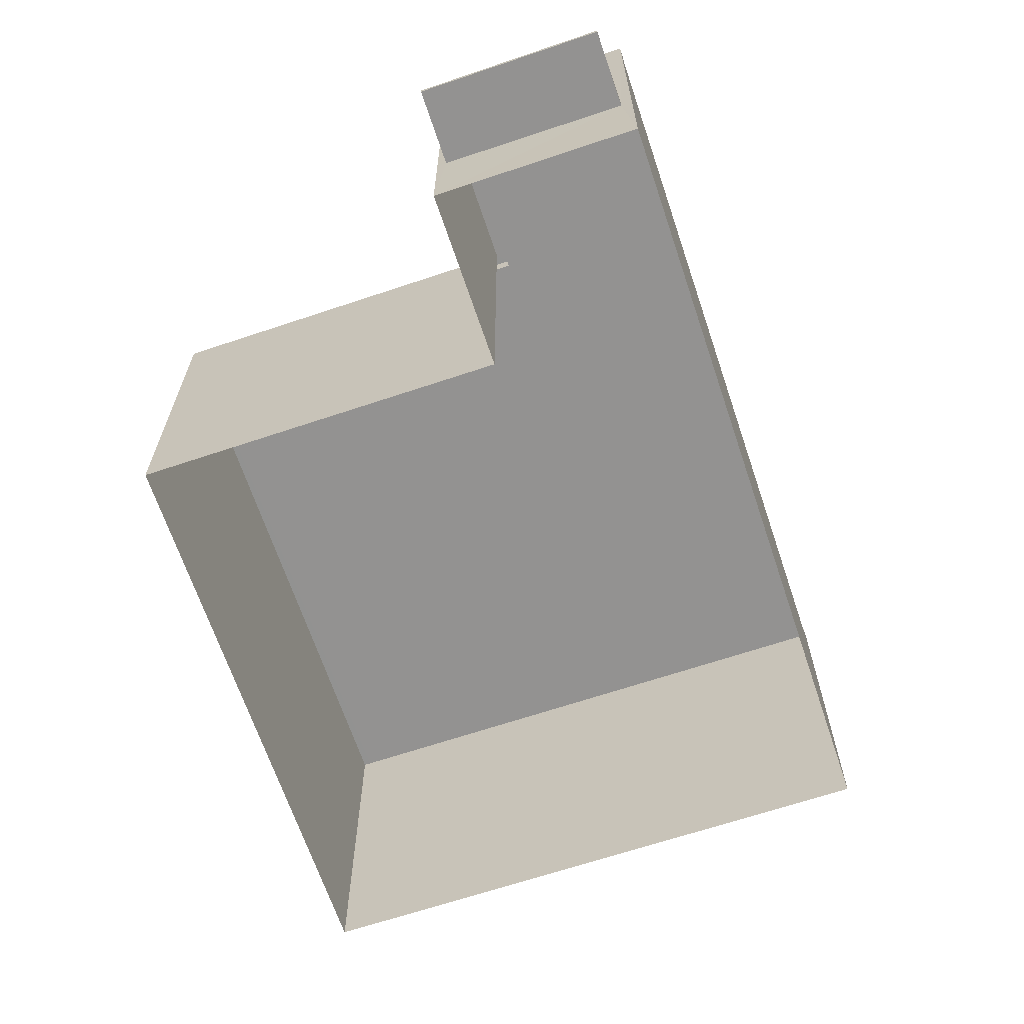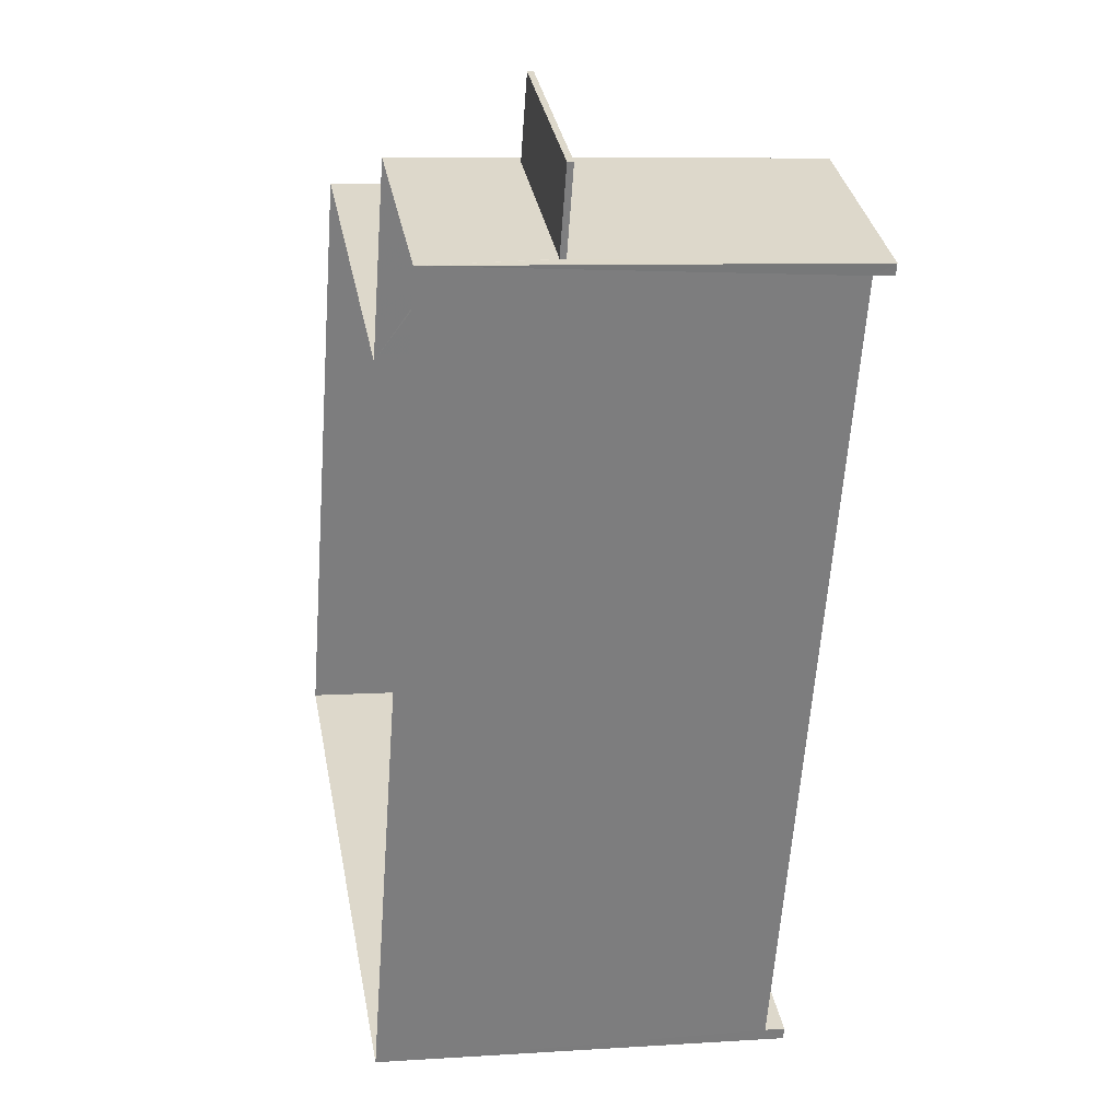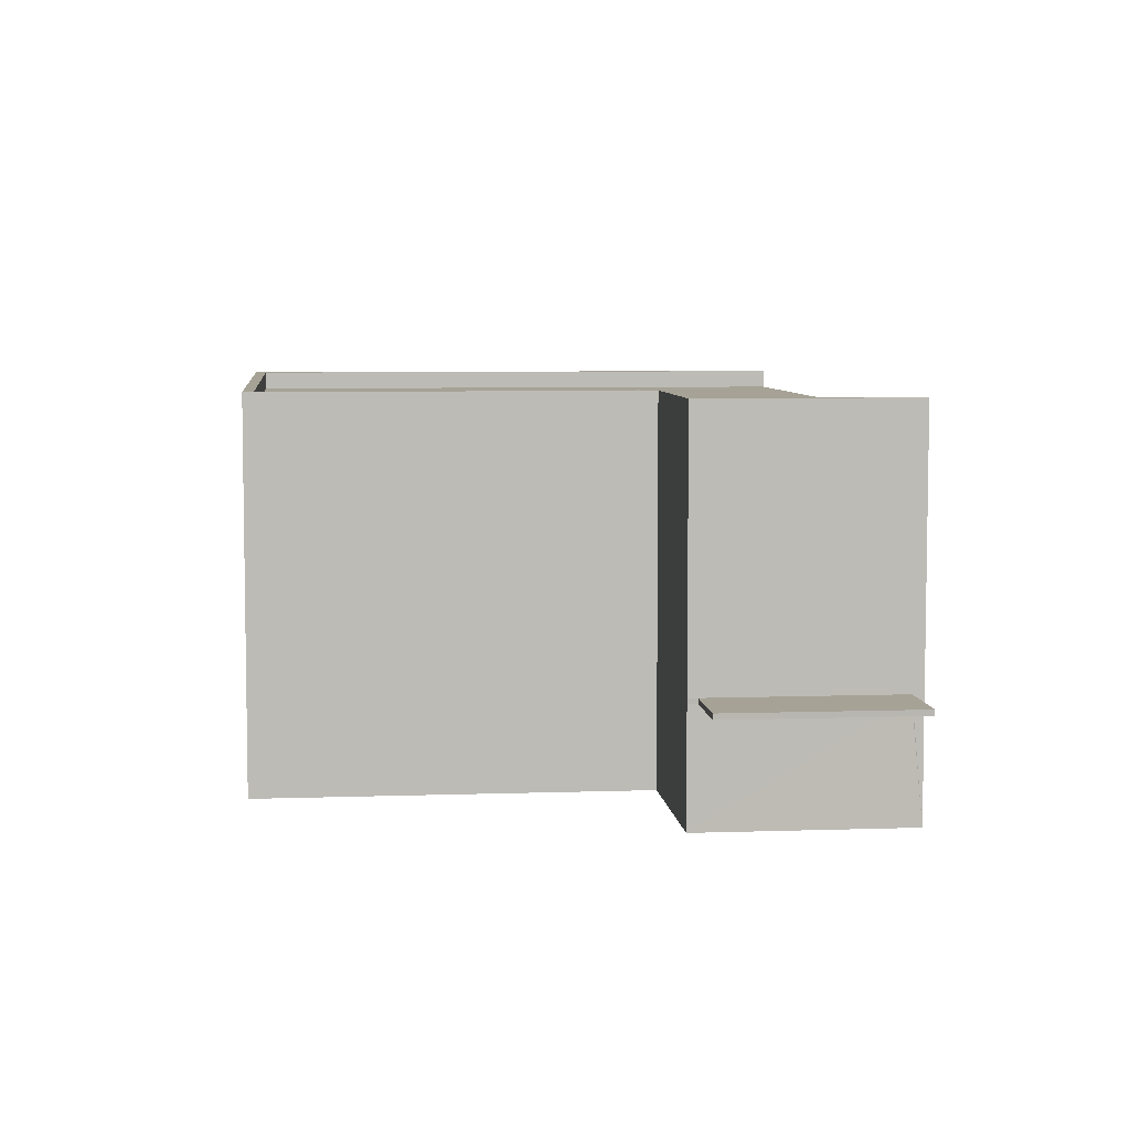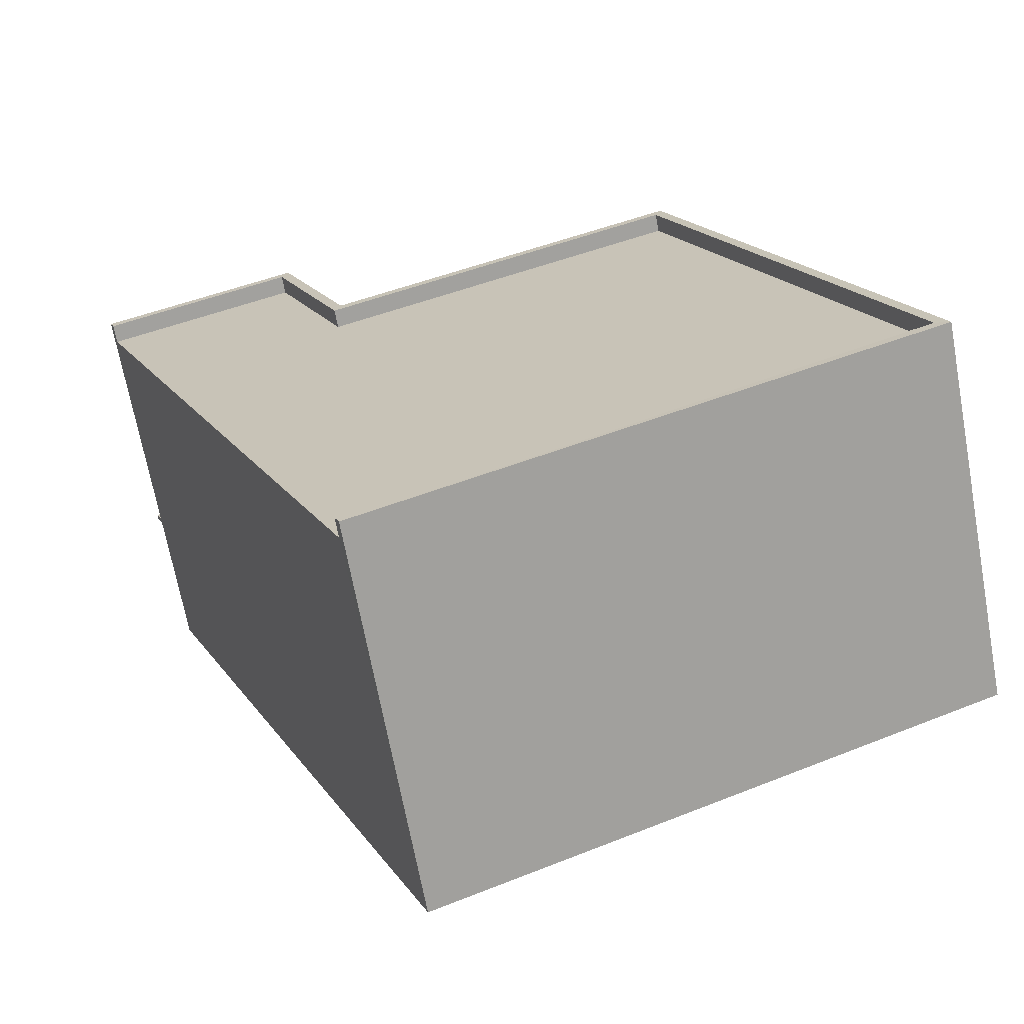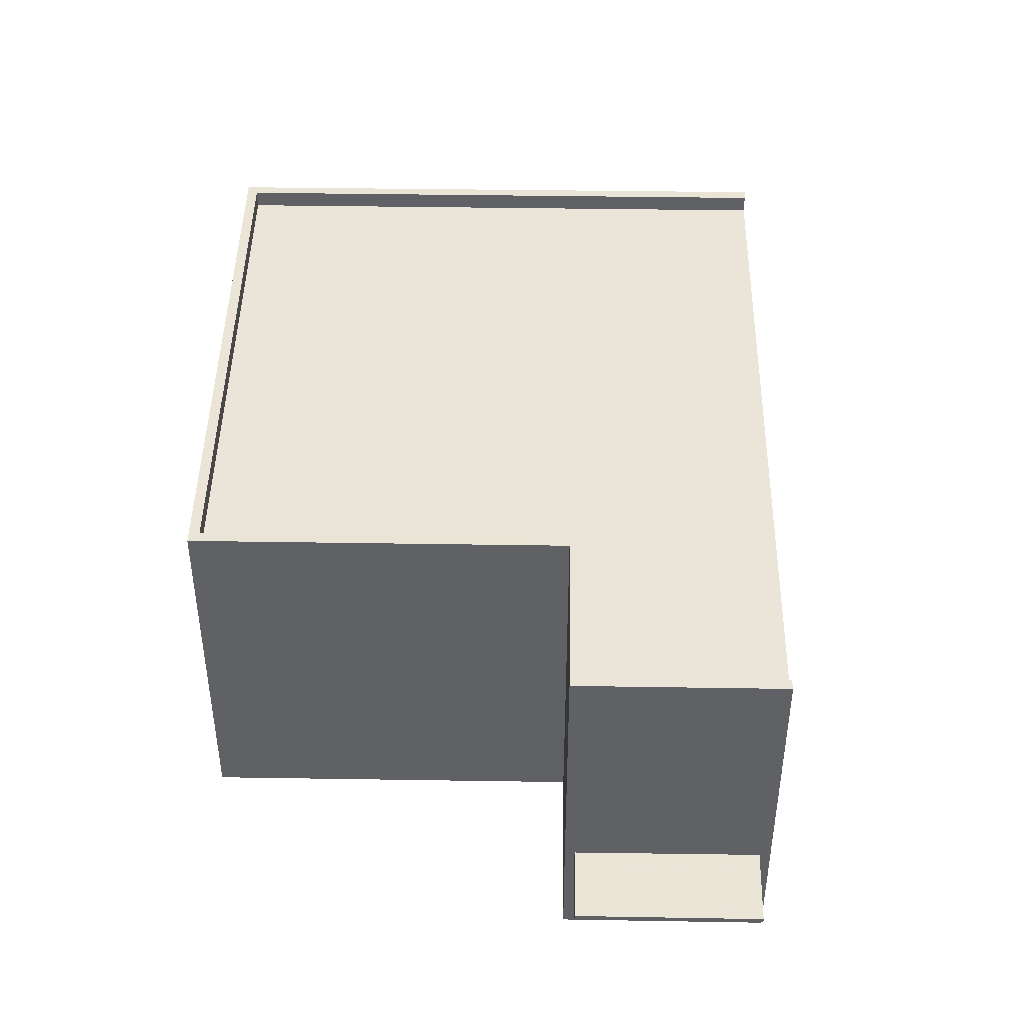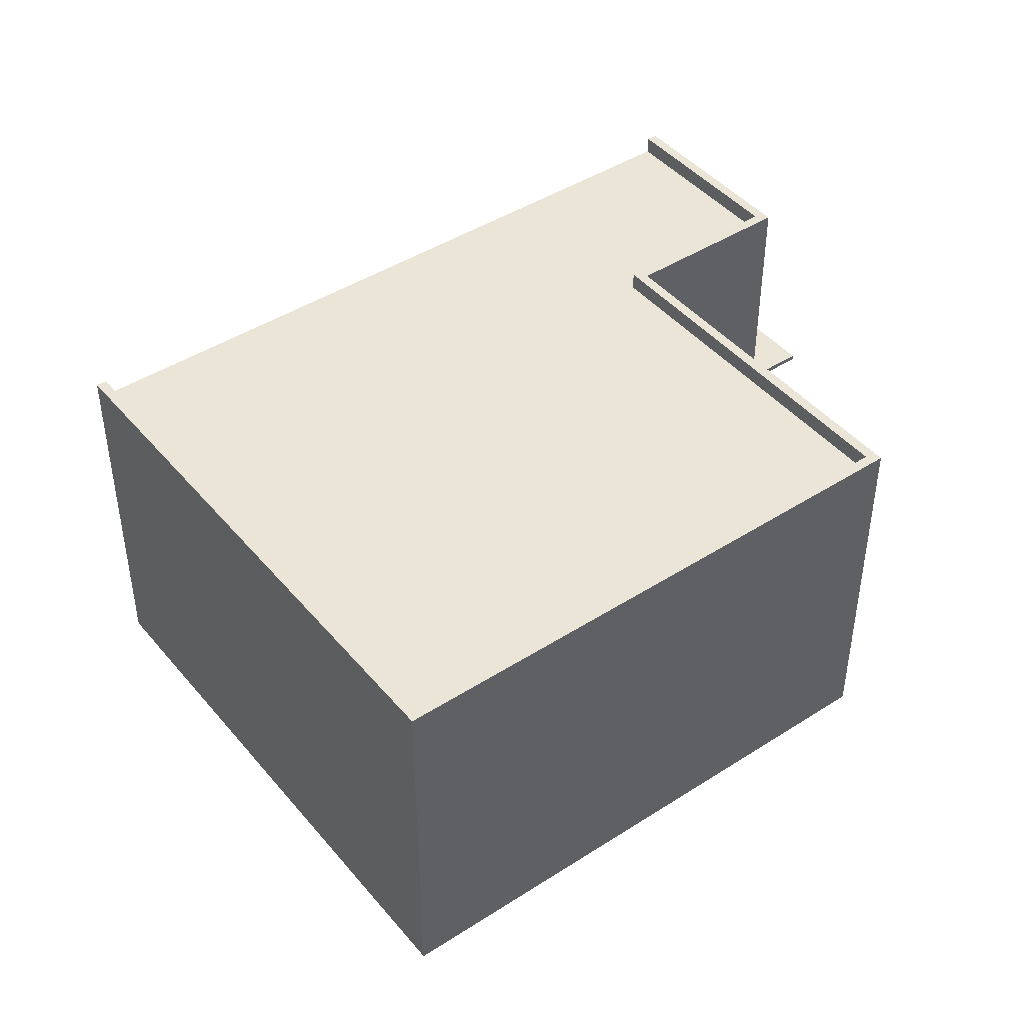
<metadata>
{"format":"obj","ext":"obj","renderer":"f3d","projection":"perspective","resolution":1024,"background":"white","views":[{"elev":-66.4,"azim":-138.4,"up":"+Z"},{"elev":8.0,"azim":-100.5,"up":"+Y"},{"elev":6.3,"azim":-163.0,"up":"+Z"},{"elev":-68.2,"azim":10.5,"up":"+Y"},{"elev":44.5,"azim":-156.0,"up":"+Z"},{"elev":44.2,"azim":76.1,"up":"+Z"}]}
</metadata>
<code>
v -8.868e+04 -9.999e+04 2.928
v -8.867e+04 -1e+05 2.93
v -8.869e+04 -9.999e+04 2.929
v -8.869e+04 -1e+05 2.931
v -8.87e+04 -9.999e+04 2.929
v -8.869e+04 -9.999e+04 2.928
v -8.869e+04 -9.999e+04 6.013
v -8.87e+04 -9.999e+04 6.013
v -8.869e+04 -9.999e+04 6.012
v -8.87e+04 -9.999e+04 6.013
v -8.867e+04 -1e+05 13.21
v -8.868e+04 -9.999e+04 13.21
v -8.867e+04 -1e+05 13.21
v -8.869e+04 -1e+05 13.21
v -8.869e+04 -1e+05 13.21
v -8.869e+04 -9.999e+04 13.21
v -8.869e+04 -9.999e+04 13.21
v -8.869e+04 -9.999e+04 13.21
v -8.868e+04 -9.999e+04 13.21
v -8.87e+04 -9.999e+04 13.21
v -8.87e+04 -9.999e+04 13.21
v -8.869e+04 -9.999e+04 13.21
v -8.869e+04 -9.999e+04 6.163
v -8.869e+04 -9.999e+04 6.162
v -8.87e+04 -9.999e+04 6.163
v -8.87e+04 -9.999e+04 6.163
v -8.867e+04 -1e+05 12.71
v -8.869e+04 -9.999e+04 12.71
v -8.869e+04 -1e+05 12.71
v -8.87e+04 -9.999e+04 12.71
v -8.868e+04 -9.999e+04 12.71
v -8.869e+04 -9.999e+04 12.71
v -8.869e+04 -9.999e+04 6.163
v -8.869e+04 -9.999e+04 6.013
f 1 2 3
f 2 4 3
f 3 5 6
f 3 4 5
f 7 8 9
f 7 10 8
f 11 12 13
f 11 13 14
f 14 13 15
f 16 17 18
f 12 17 19
f 20 16 18
f 21 16 20
f 22 17 16
f 19 17 22
f 12 19 13
f 23 24 25
f 26 23 25
f 27 28 29
f 29 28 30
f 27 31 28
f 30 28 32
f 26 25 8
f 10 26 8
f 12 3 17
f 12 1 3
f 13 27 29
f 15 13 29
f 12 2 1
f 12 11 2
f 33 23 18
f 18 26 20
f 6 5 10
f 34 6 7
f 26 5 20
f 18 23 26
f 7 6 10
f 10 5 26
f 11 14 4
f 2 11 4
f 19 31 27
f 13 19 27
f 17 3 33
f 18 17 33
f 3 6 34
f 3 34 33
f 16 32 28
f 22 16 28
f 23 33 34
f 7 23 34
f 21 30 32
f 16 21 32
f 25 24 9
f 8 25 9
f 23 9 24
f 23 7 9
f 22 28 31
f 19 22 31
f 15 29 14
f 14 29 4
f 20 5 30
f 21 20 30
f 30 5 4
f 29 30 4

</code>
